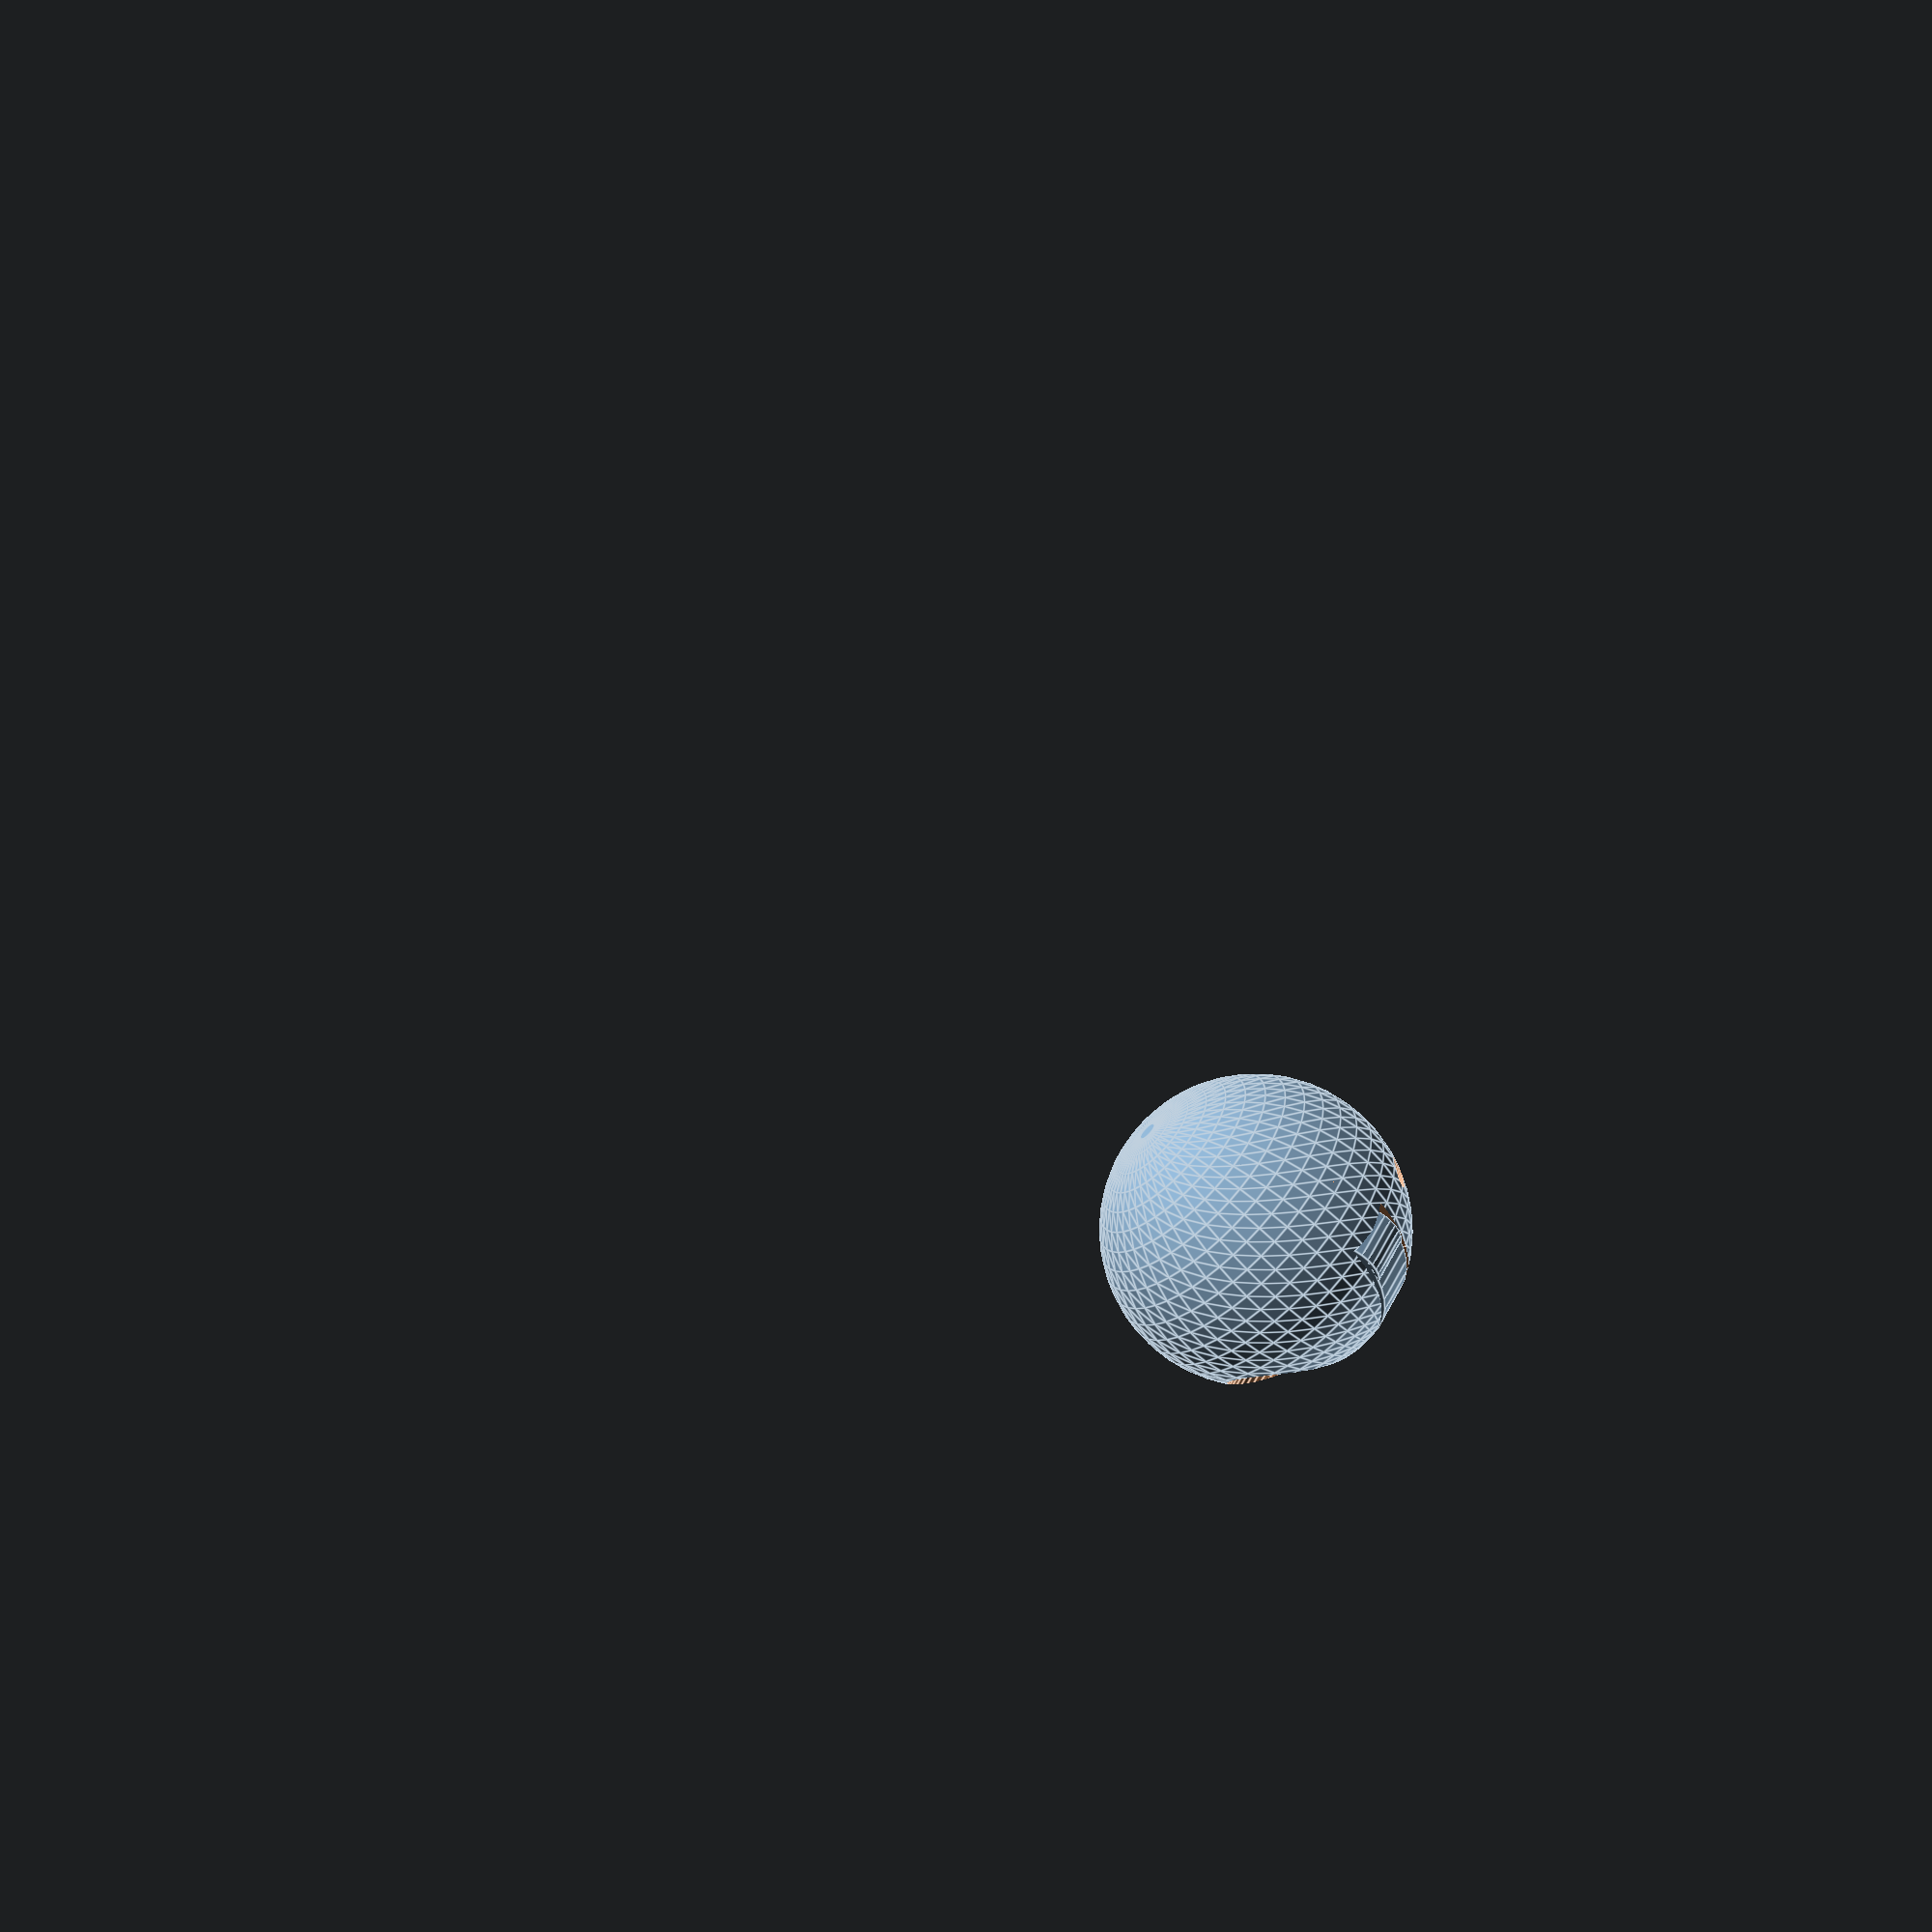
<openscad>
// Base diameter, default is 30
diameter = 30;
// Diameter of cable. Don't forget to change the base diameter also if needed. If larger than 20 you may whant to scale the whole thing.
diameter_cable = 10;
// e.g. 1.75, 2.85, ...
filament_width = 1.75;

// Select what to print
print = 0; // [0:Both, 1:Base, 2:Clip]

/* [Hidden] */
r = diameter/2;
r_cable = diameter_cable/2;
clip_width = 5*diameter/30;

if(print == 0 || print == 1) base();
if(print == 0 || print == 2) rotate([print==2?90:0, 0 ,0]) difference() {
    clip();
    clip_hole();
}

module base() {
    difference() {
        sphere(r=r+0.2, $fn=50);
        translate([0,0,-500-(diameter/12)]) cube([1000,1000,1000], center=true);
        translate([0,0,r-0.8*r_cable]) rotate([90,0,0]) cylinder(r=r_cable, h=100, $fn=50, center=true);
        clip(1.2);
        clip_hole();
    }
    translate([-r+4.5,0,8]) {
        translate([0,clip_width/2+0.7,0]) sphere(1, $fn=20, center=true);
        translate([0,-clip_width/2-0.7,0]) sphere(1, $fn=20, center=true);
    }
}

module clip(scale=1) {
    difference() {
        rotate([90,0,0]) cylinder(r=r*scale, h=clip_width*scale, $fn=50, center=true);
        scale([0.7,1,1]) rotate([90,0,0]) cylinder(r=r-((clip_width-2)*0.8*scale), h=50, $fn=50, center=true);
        translate([0,0,-45]) cube(100, center=true);
    }
    // rotate
    translate([r-6*0.7, 0, 5]) rotate([90,0,0]) difference() {
        cylinder(r=3.5*scale, h=clip_width*scale, center=true, $fn=30);
    }
    // handle
    translate([-r+1, 0, 5+1]) rotate([90,0,0]) {
        cylinder(r=1, h=clip_width, center=true, $fn=30);
    }
}

module clip_hole() {
    translate([r-6*0.7, 6, 5]) rotate([90,0,0]) cylinder(r=(filament_width/2 + 0.1), h=2*r, $fn=30);
    translate([r-6*0.7, 2.9, 5]) rotate([90,0,0]) cylinder(r=(filament_width/2 + 0.1)*1.2, h=2*r, $fn=30);
}
</openscad>
<views>
elev=244.8 azim=318.6 roll=315.2 proj=p view=edges
</views>
